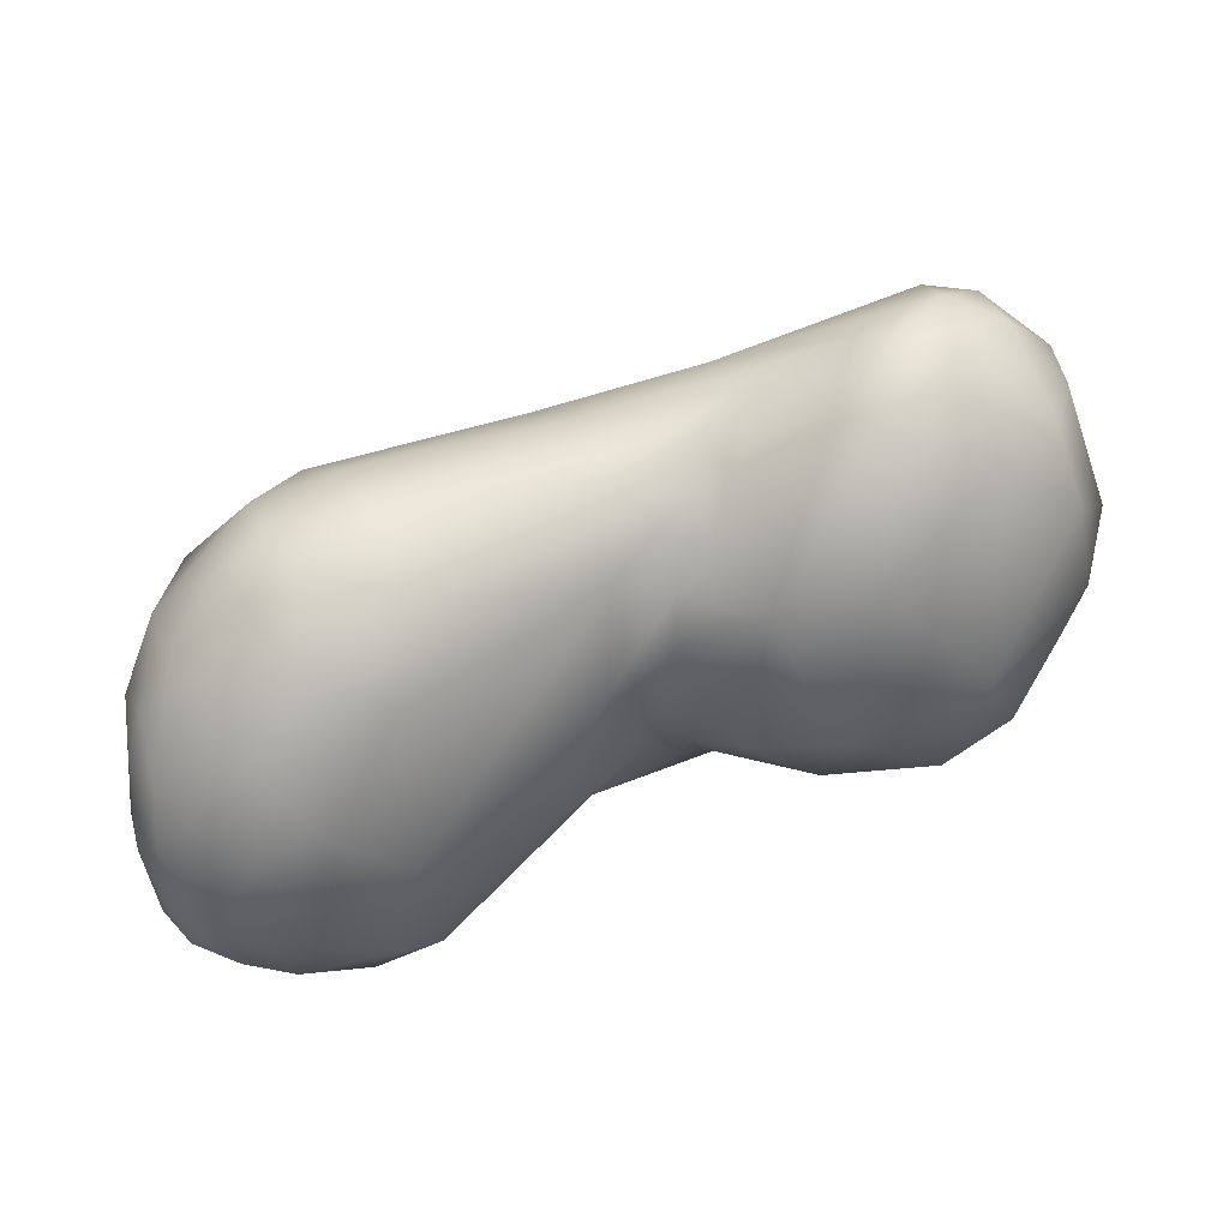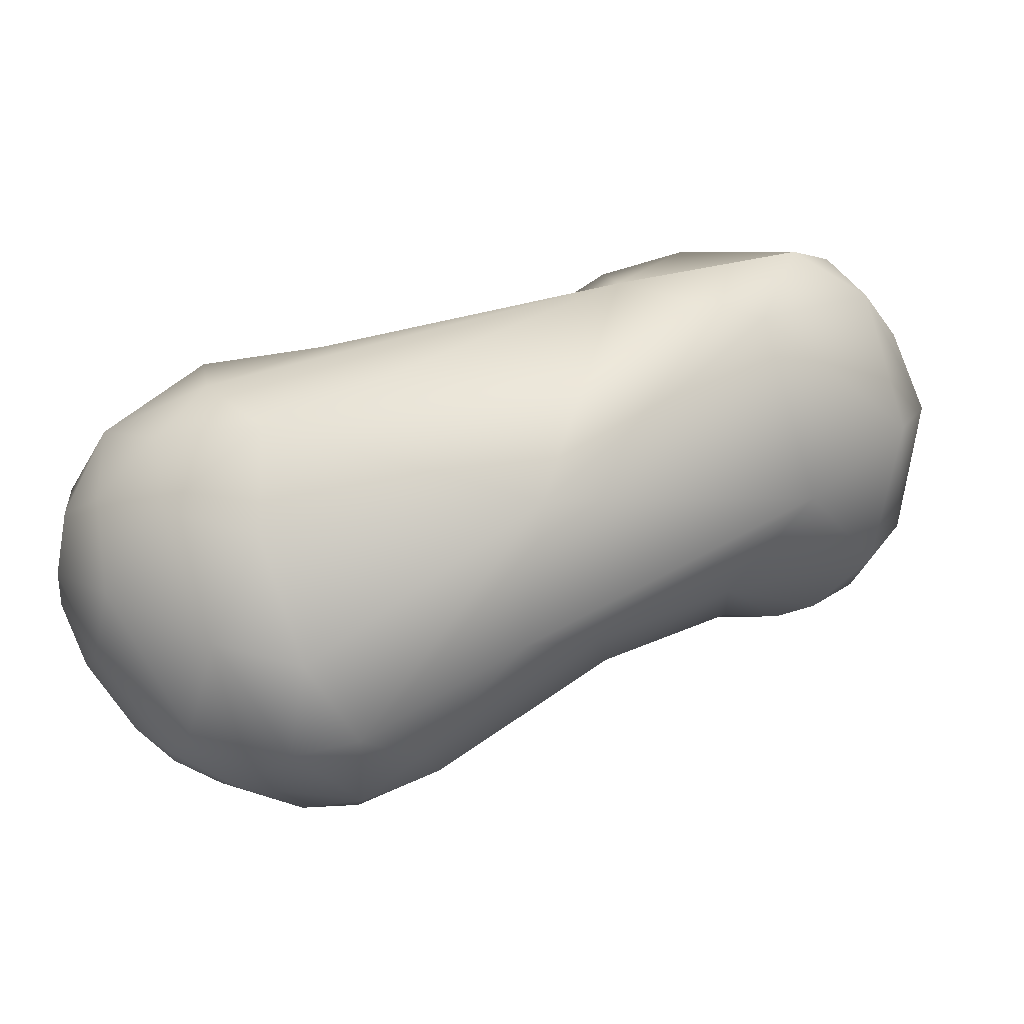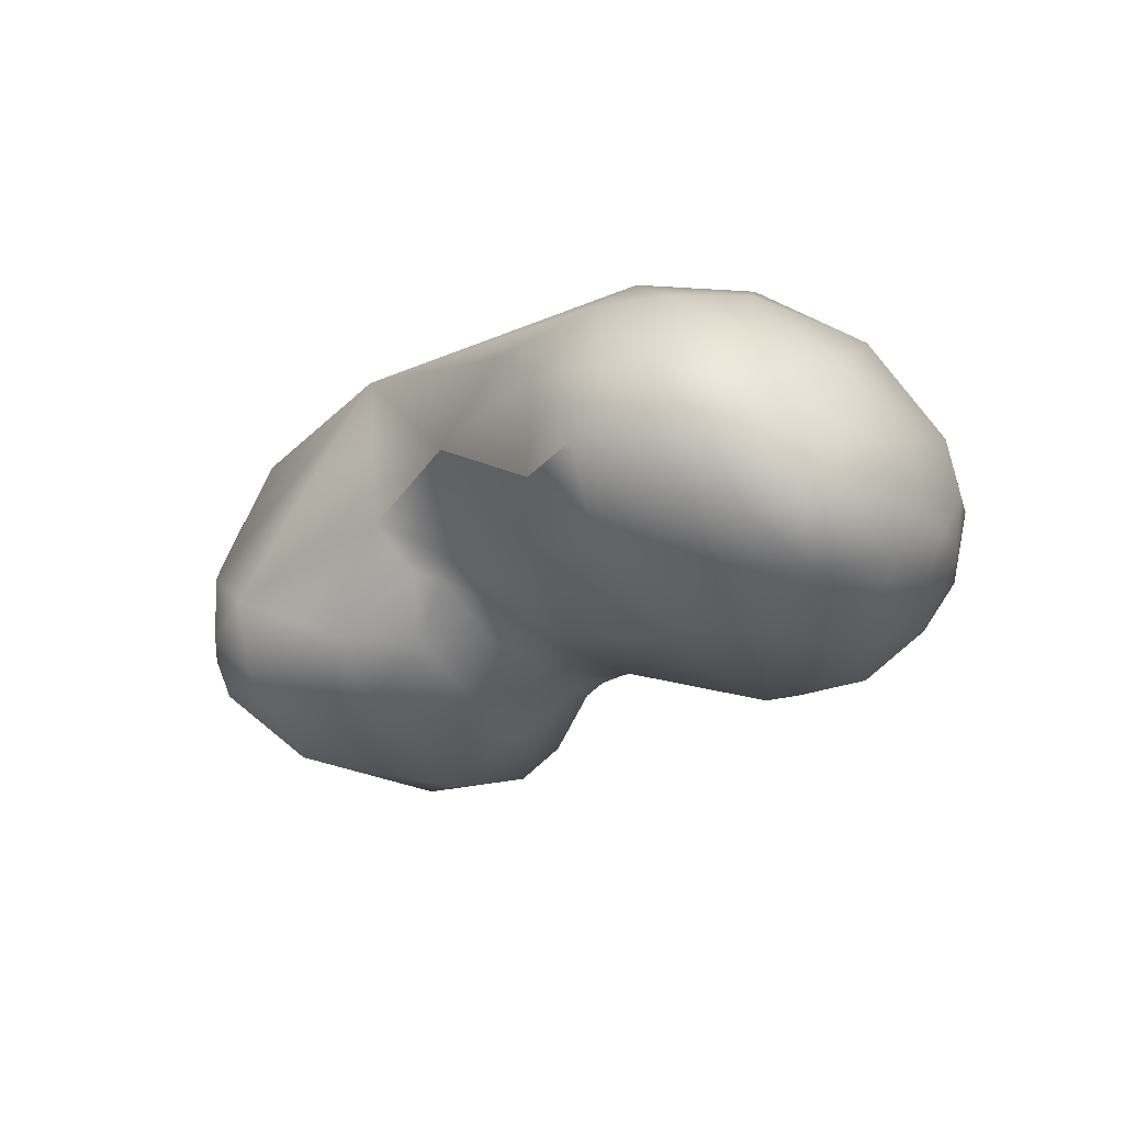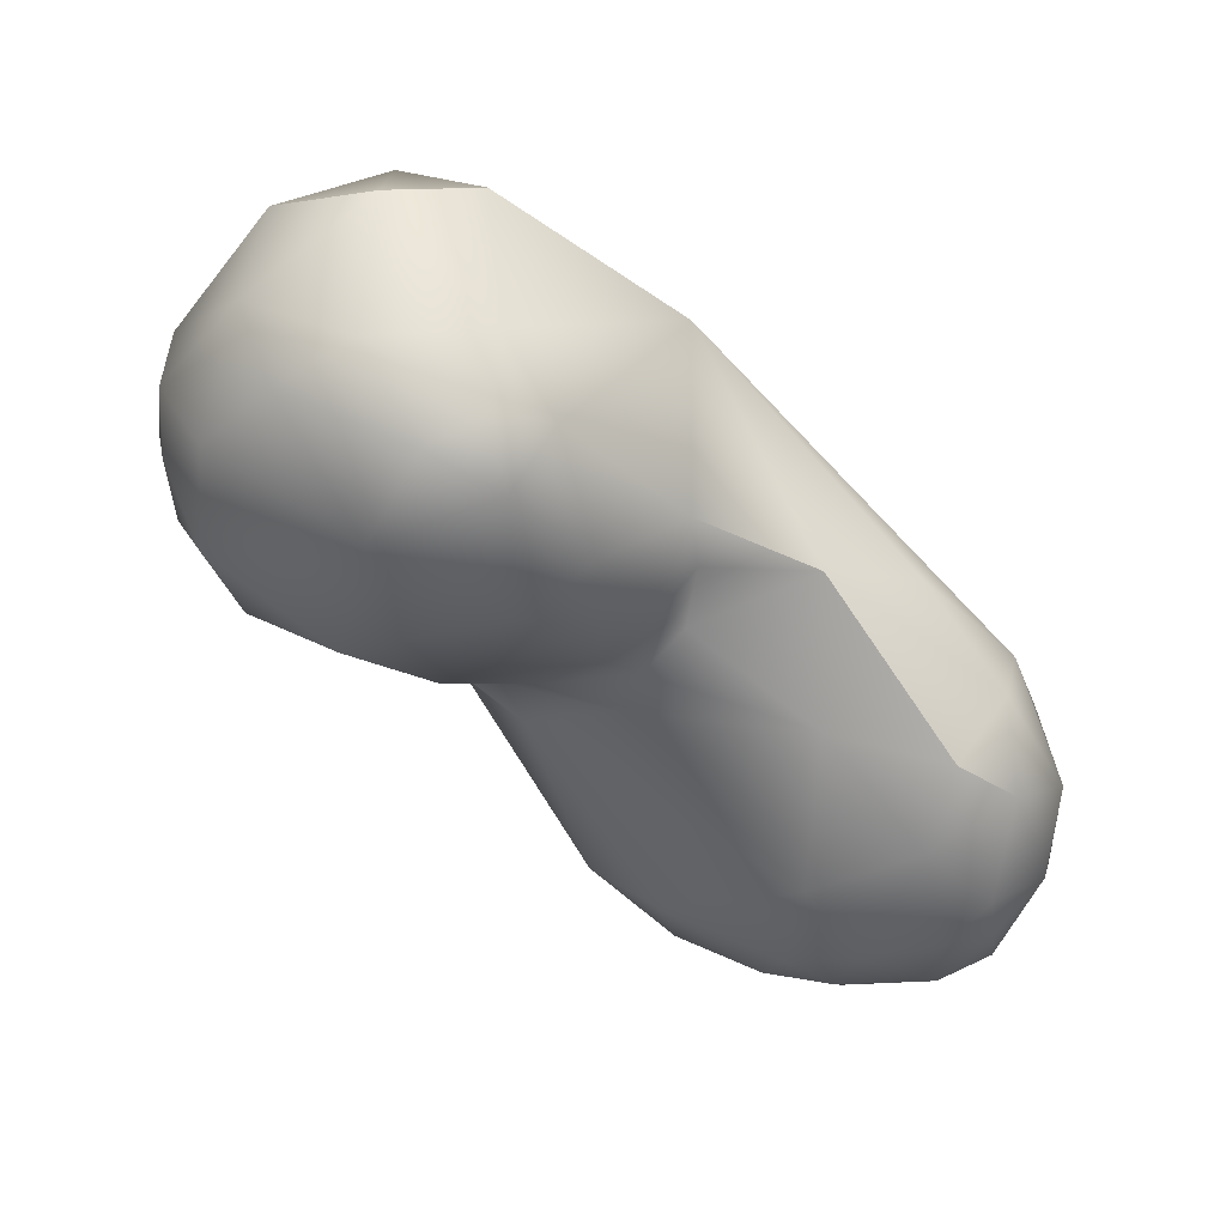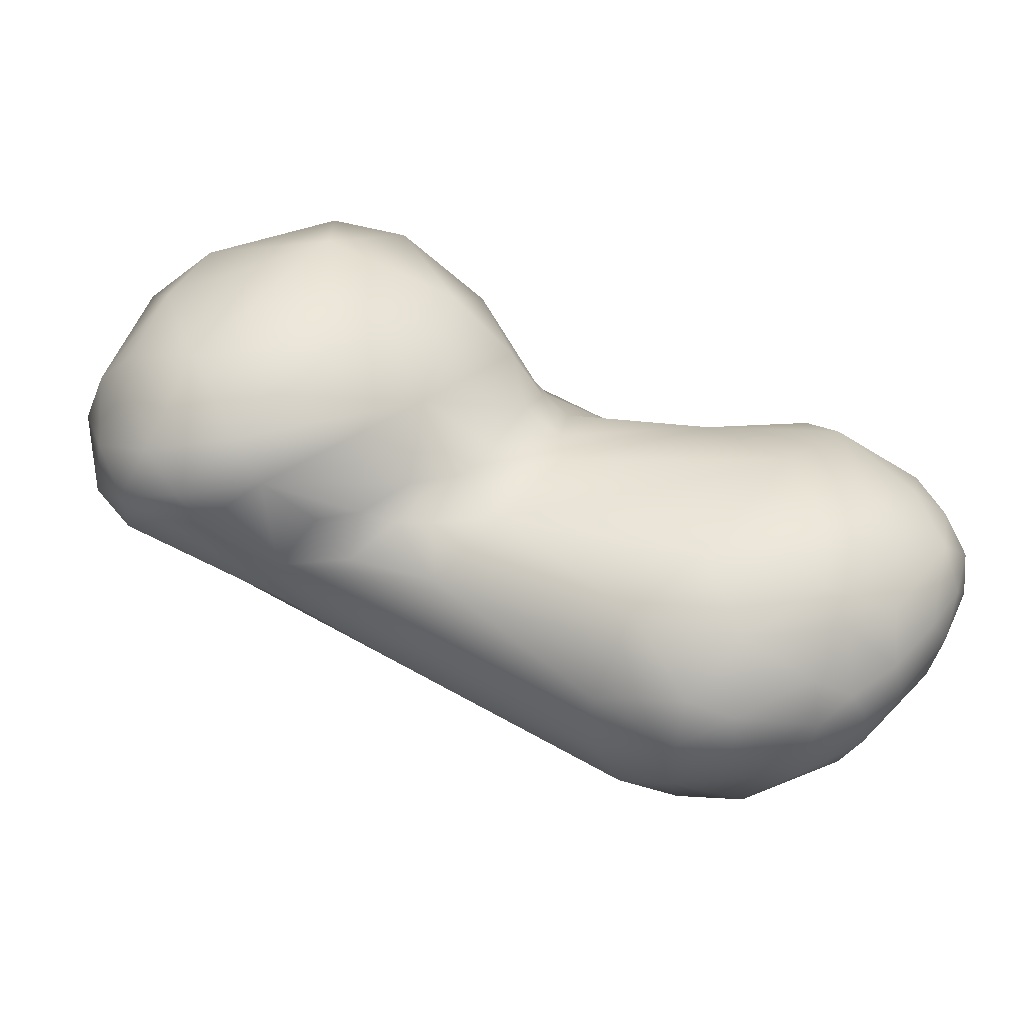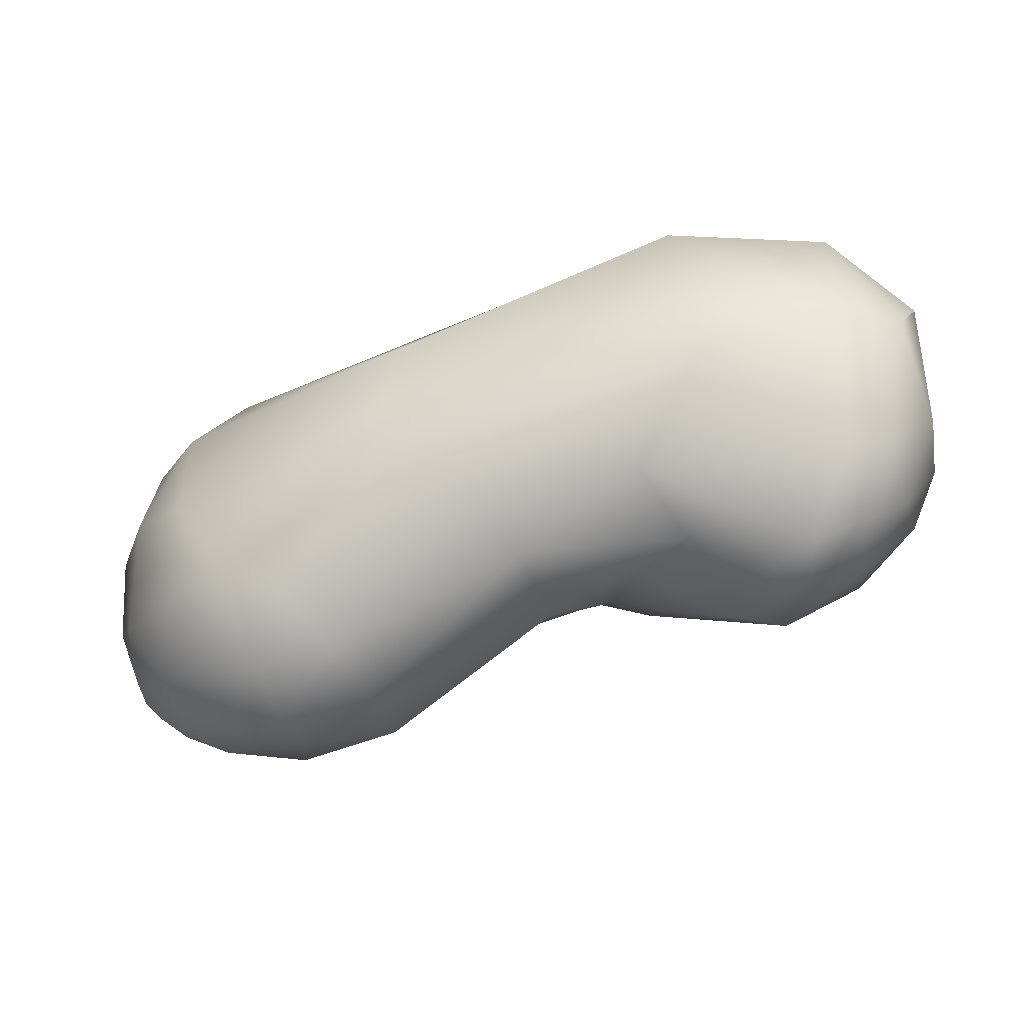
<metadata>
{"format":"obj","ext":"obj","renderer":"f3d","projection":"perspective","resolution":1024,"background":"white","views":[{"elev":-47.7,"azim":35.3,"up":"+Z"},{"elev":-11.8,"azim":-37.9,"up":"+Y"},{"elev":-41.5,"azim":-107.3,"up":"+Z"},{"elev":-29.7,"azim":162.2,"up":"+Z"},{"elev":-40.4,"azim":151.1,"up":"+Y"},{"elev":34.4,"azim":21.1,"up":"+Z"}]}
</metadata>
<code>
v 69.23 -162.4 943.9
v 65.95 -159.2 940.9
v 67.09 -157.2 939
v 65.06 -161 945.5
v 64.5 -159.5 942.6
v 66.55 -161.2 943.3
v 68.07 -161.1 942.2
v 64.46 -160.3 948.6
v 68.02 -162.9 947.6
v 68.17 -161.6 952.7
v 66.86 -157.3 955.9
v 70.89 -160.9 955.2
v 62.11 -156 941.1
v 64.04 -156.6 939.7
v 62.37 -154 939.2
v 63.97 -152.4 937.8
v 61.09 -156 944.1
v 63.29 -156.1 952.8
v 60.8 -152.7 940.3
v 60.02 -151.2 941.3
v 61.44 -151.1 939.1
v 59.96 -153 947.1
v 59.35 -148.1 947
v 59.32 -148.2 943.3
v 60.83 -149.1 951.3
v 64.13 -150.7 955.7
v 60.63 -146.4 941.4
v 60.99 -145.1 950.2
v 72.87 -163.7 946.6
v 73.97 -162.9 944.8
v 76.65 -162.4 945.4
v 75.19 -160 941.9
v 74.1 -163.5 950.9
v 75.78 -163.5 947.8
v 78.22 -161.7 952.2
v 75.02 -161.4 954.7
v 69.78 -158.8 939.9
v 71.49 -157.2 939.2
v 70.84 -161.2 942
v 68.68 -154.5 937.9
v 68.89 -150.7 937.8
v 71.72 -153.5 938.4
v 62.58 -148.7 938.9
v 65.2 -148.7 938.2
v 63.77 -146.1 939.5
v 64.68 -144.8 954.8
v 60.52 -143.8 945.2
v 64.39 -141.3 942.9
v 63.52 -142 951
v 80.32 -158.6 944.4
v 80.13 -161.2 948.9
v 77.66 -155.7 941.4
v 78.11 -155.8 959.9
v 72.63 -148.3 939.8
v 76.58 -148.7 963.4
v 68.22 -143.7 940.4
v 67.92 -140.3 943.6
v 65.32 -139.7 947.4
v 69.62 -139.1 952.8
v 86.68 -155.3 956.4
v 88.13 -154.3 951.9
v 83.48 -154.8 959.7
v 85.91 -151.4 948.4
v 82.61 -146.7 947.3
v 73.94 -142 945.2
v 75.29 -137.9 951.5
v 88.97 -151.5 950.5
v 89.85 -150.2 950.2
v 90.77 -149.8 950
v 92.17 -152.7 954.3
v 90.8 -151.5 951.5
v 92.7 -151.2 952
v 92 -151.5 961
v 87.98 -148.8 949
v 86.52 -146.7 948.1
v 82.28 -144.1 948.1
v 81.08 -141.1 949.1
v 84.58 -143.1 947.9
v 85.73 -139.7 947.5
v 82.55 -140 949.5
v 82.93 -138.6 949.8
v 81.45 -138.2 950.8
v 82.39 -136.3 952.2
v 82.55 -135.4 962.7
v 98.43 -151.3 952.4
v 100.1 -151.6 956.7
v 94.73 -151.6 953.3
v 95.15 -152 957.4
v 93.9 -146.6 966
v 91.52 -146.3 947.1
v 90.1 -138.1 946.5
v 88.93 -137.4 967.5
v 87.28 -135.2 948.3
v 100.5 -149.7 951.3
v 101.9 -151.1 955.7
v 101.8 -150.9 958.1
v 104 -149.5 959.1
v 104.2 -149 955.3
v 105.8 -146.6 958.8
v 102.5 -148.6 962.3
v 103.5 -145 951.4
v 104.4 -146.4 962.7
v 96.8 -144.6 947
v 100.1 -141.9 967.4
v 97.53 -136.1 947.7
v 97.46 -134.4 967.2
v 92.34 -131.9 948.8
v 90.51 -130.6 952
v 93.59 -130 951.6
v 93.44 -129.6 955.8
v 93.59 -132.1 965.3
v 105.9 -143.1 954.9
v 106.4 -142.2 958.3
v 106 -142.3 961.5
v 104.7 -139 953.3
v 104.2 -134.4 958.2
v 103.3 -139.9 966
v 103.1 -135 964.2
v 102.5 -134.1 953.6
v 99.48 -130.9 954.9
v 98.87 -130.8 962.9
v 96.32 -131.5 950
v 67.92 -140.3 943.6
v 75.29 -137.9 951.5
v 93.59 -132.1 965.3
v 103.1 -135 964.2
v 98.87 -130.8 962.9
g grp1
f 8 22 17
f 18 22 8
f 29 9 1
f 9 33 10
f 9 29 33
f 33 12 10
f 36 12 33
f 36 53 12
f 37 2 3
f 9 8 4
f 5 6 4
f 6 5 2
f 9 4 6
f 1 6 7
f 6 1 9
f 2 7 6
f 2 37 7
f 1 7 39
f 39 7 37
f 9 10 8
f 10 18 8
f 10 11 18
f 12 11 10
f 12 55 11
f 13 14 5
f 13 15 14
f 19 15 13
f 14 3 2
f 2 5 14
f 19 21 15
f 16 14 15
f 21 16 15
f 14 16 3
f 17 5 4
f 4 8 17
f 13 5 17
f 11 26 18
f 55 26 11
f 17 19 13
f 17 20 19
f 22 20 17
f 27 20 24
f 20 22 24
f 19 20 21
f 21 20 27
f 16 21 43
f 43 21 27
f 24 22 23
f 24 23 47
f 18 25 22
f 18 26 25
f 22 25 23
f 25 26 46
f 47 27 24
f 47 48 27
f 47 23 28
f 25 46 28
f 23 25 28
f 28 46 49
f 1 30 29
f 30 1 39
f 30 34 29
f 30 32 31
f 34 30 31
f 32 30 39
f 51 34 31
f 50 51 31
f 32 50 31
f 29 34 33
f 35 36 33
f 62 36 35
f 34 35 33
f 51 35 34
f 51 60 35
f 53 36 62
f 37 3 38
f 37 38 32
f 39 37 32
f 32 38 52
f 42 52 38
f 55 12 53
f 40 38 3
f 40 3 16
f 41 40 16
f 44 41 16
f 41 44 56
f 42 38 40
f 41 42 40
f 46 26 55
f 44 16 43
f 44 43 45
f 27 45 43
f 56 44 45
f 45 27 48
f 48 56 45
f 48 58 57
f 28 49 47
f 49 58 47
f 48 47 58
f 50 32 52
f 50 52 63
f 63 61 50
f 61 51 50
f 51 61 60
f 60 62 35
f 54 52 42
f 52 54 63
f 63 54 64
f 89 53 62
f 41 54 42
f 54 41 56
f 56 65 54
f 65 64 54
f 84 49 46
f 46 55 84
f 123 56 48
f 65 56 123
f 66 65 123
f 58 124 57
f 58 59 124
f 59 58 49
f 63 67 61
f 61 88 60
f 62 60 73
f 89 62 73
f 53 89 55
f 65 76 64
f 65 77 76
f 76 77 80
f 77 65 66
f 82 77 66
f 82 66 83
f 84 83 124
f 92 84 55
f 49 84 59
f 124 59 84
f 74 68 67
f 68 74 69
f 69 85 72
f 85 69 90
f 70 88 61
f 61 71 70
f 71 61 67
f 71 67 68
f 72 70 71
f 87 70 72
f 69 71 68
f 72 71 69
f 88 70 87
f 87 85 88
f 87 72 85
f 73 60 88
f 100 89 73
f 67 63 74
f 74 63 64
f 75 64 76
f 74 64 75
f 69 74 90
f 90 74 75
f 90 75 78
f 82 80 77
f 75 76 78
f 78 76 80
f 78 80 79
f 90 78 79
f 80 81 79
f 55 89 92
f 80 82 81
f 82 83 81
f 94 95 85
f 95 86 85
f 86 88 85
f 96 73 86
f 85 90 94
f 88 86 73
f 96 100 73
f 104 89 100
f 103 90 91
f 104 92 89
f 106 92 104
f 90 79 91
f 79 81 93
f 79 93 91
f 111 84 92
f 106 111 92
f 93 81 83
f 108 93 83
f 108 83 84
f 94 98 95
f 94 101 98
f 98 97 95
f 95 96 86
f 95 97 96
f 98 99 97
f 98 112 99
f 96 97 100
f 97 99 102
f 103 94 90
f 98 101 112
f 113 114 99
f 104 100 102
f 104 102 117
f 102 100 97
f 102 99 114
f 91 105 103
f 94 103 101
f 105 101 103
f 106 104 117
f 117 118 106
f 105 122 119
f 93 107 91
f 108 107 93
f 107 105 91
f 105 107 122
f 109 107 108
f 110 109 108
f 110 108 84
f 122 107 109
f 109 110 120
f 125 110 84
f 121 111 106
f 127 110 125
f 99 112 113
f 102 114 117
f 101 105 115
f 101 115 112
f 112 115 113
f 113 115 116
f 115 119 116
f 119 120 116
f 116 114 113
f 117 114 126
f 116 126 114
f 119 122 120
f 115 105 119
f 120 127 116
f 120 110 127
f 118 121 106
f 116 127 126
f 120 122 109

</code>
